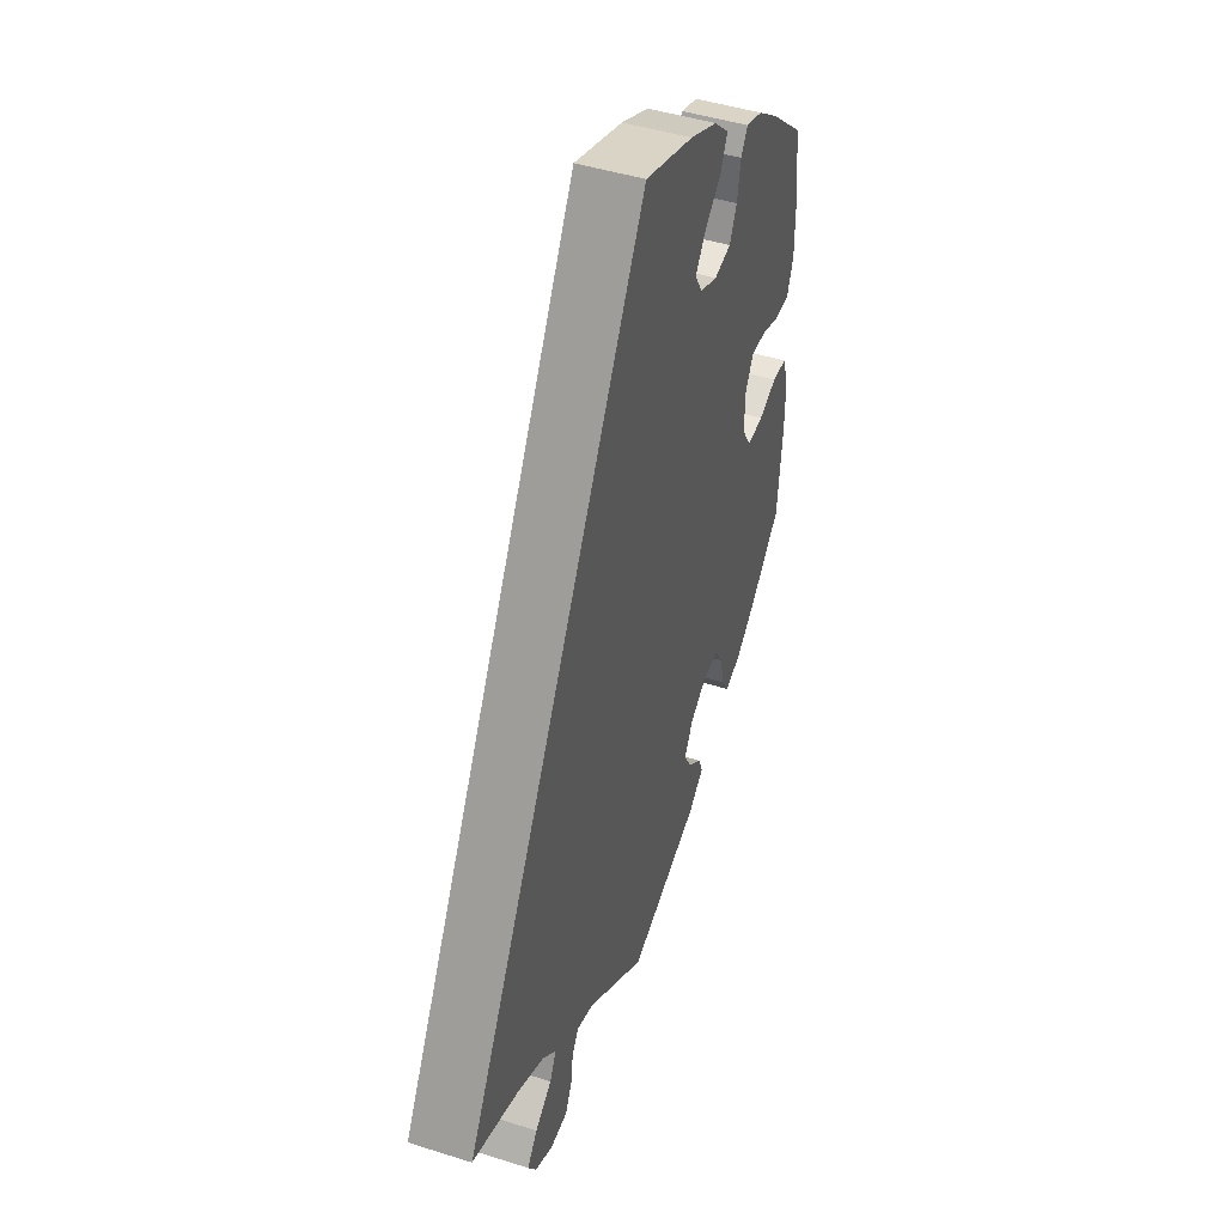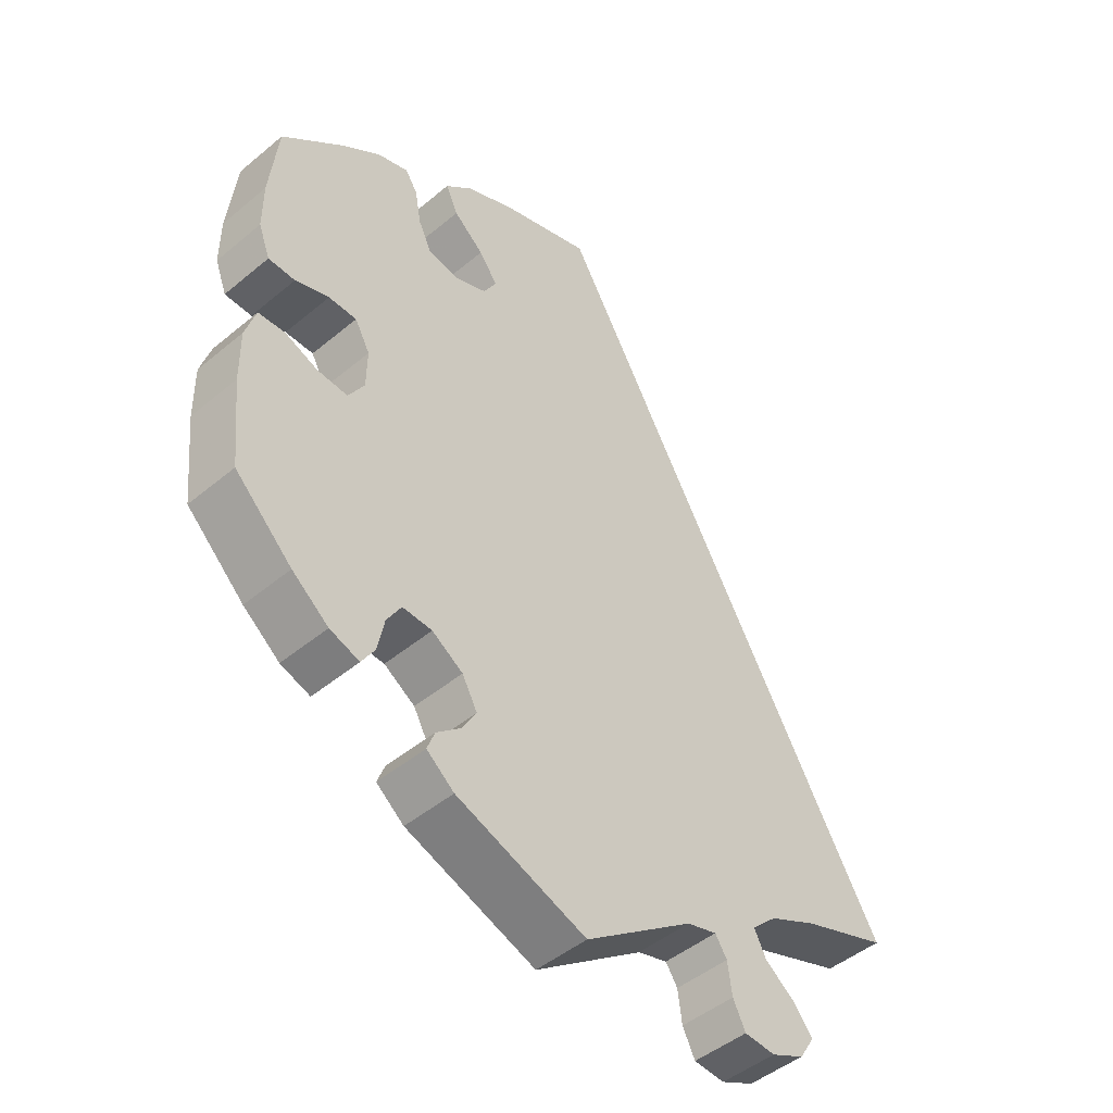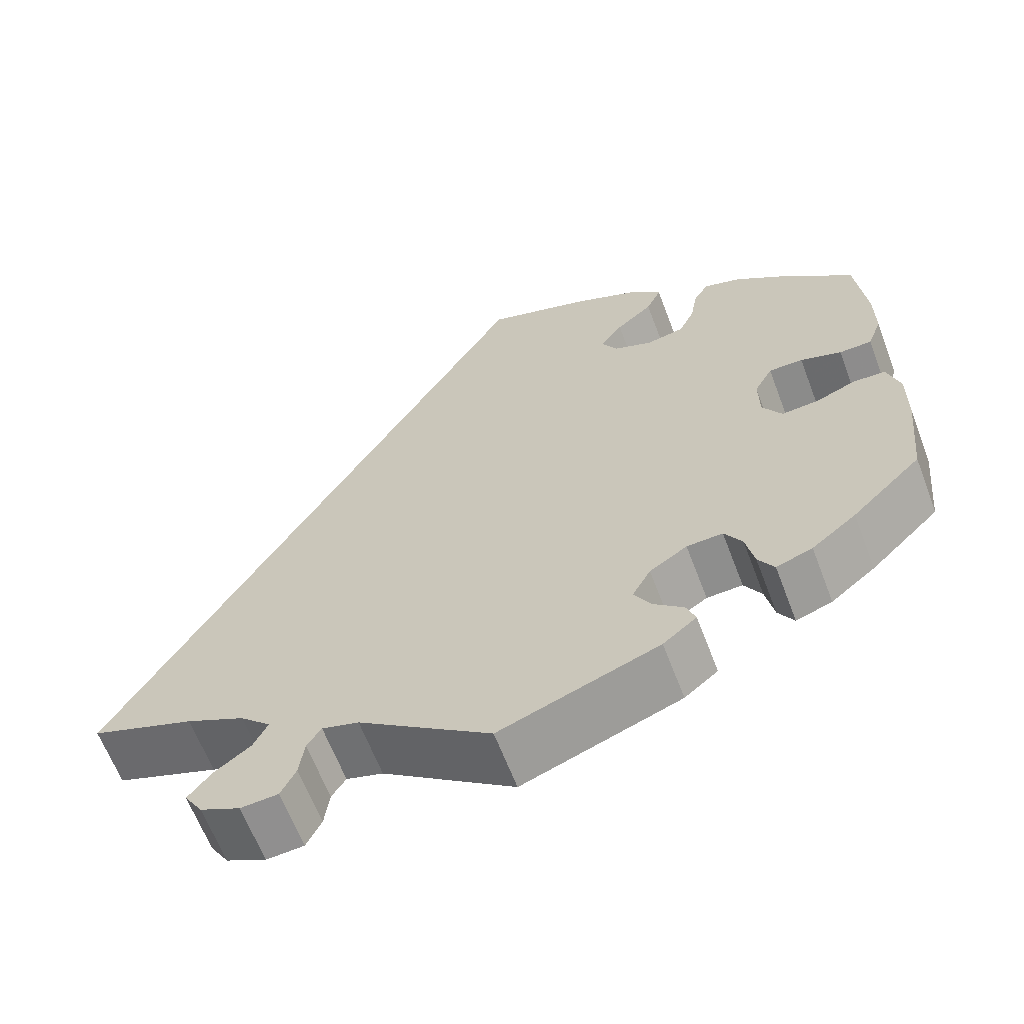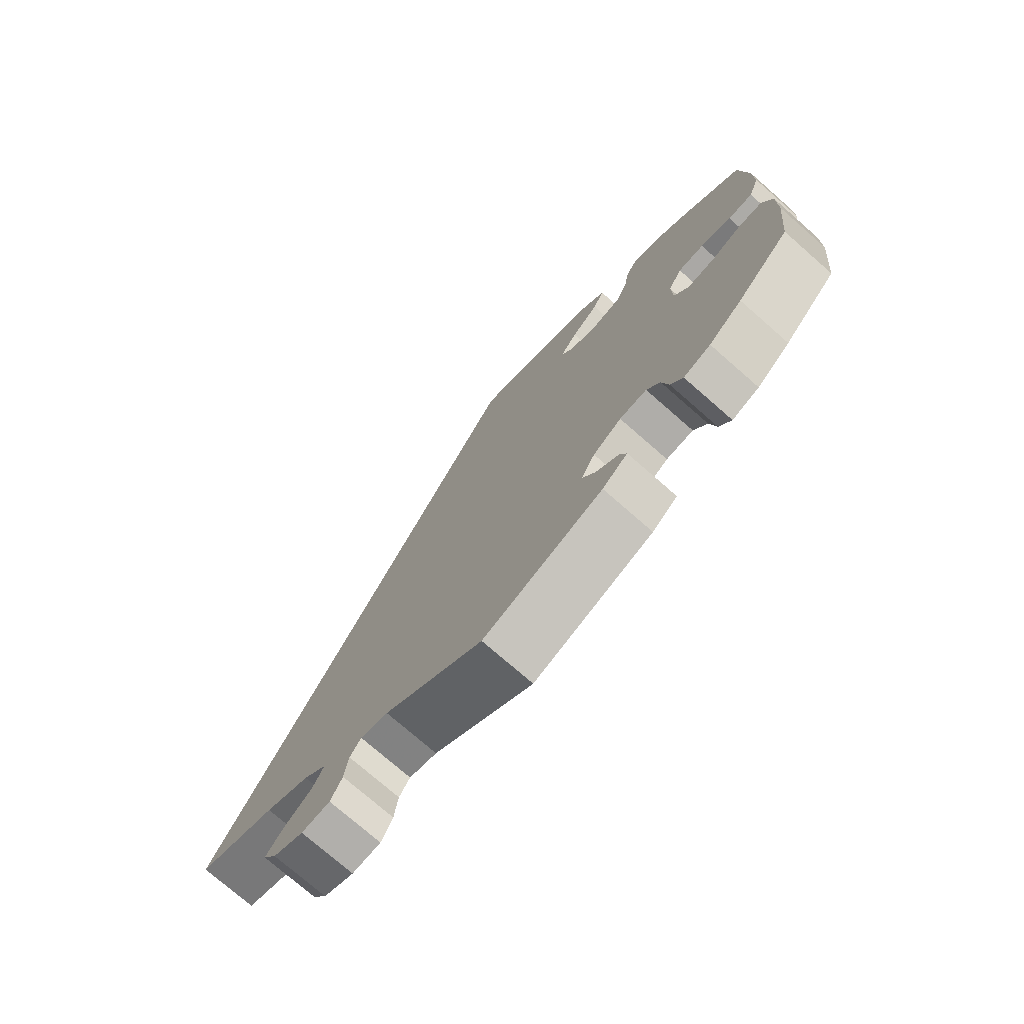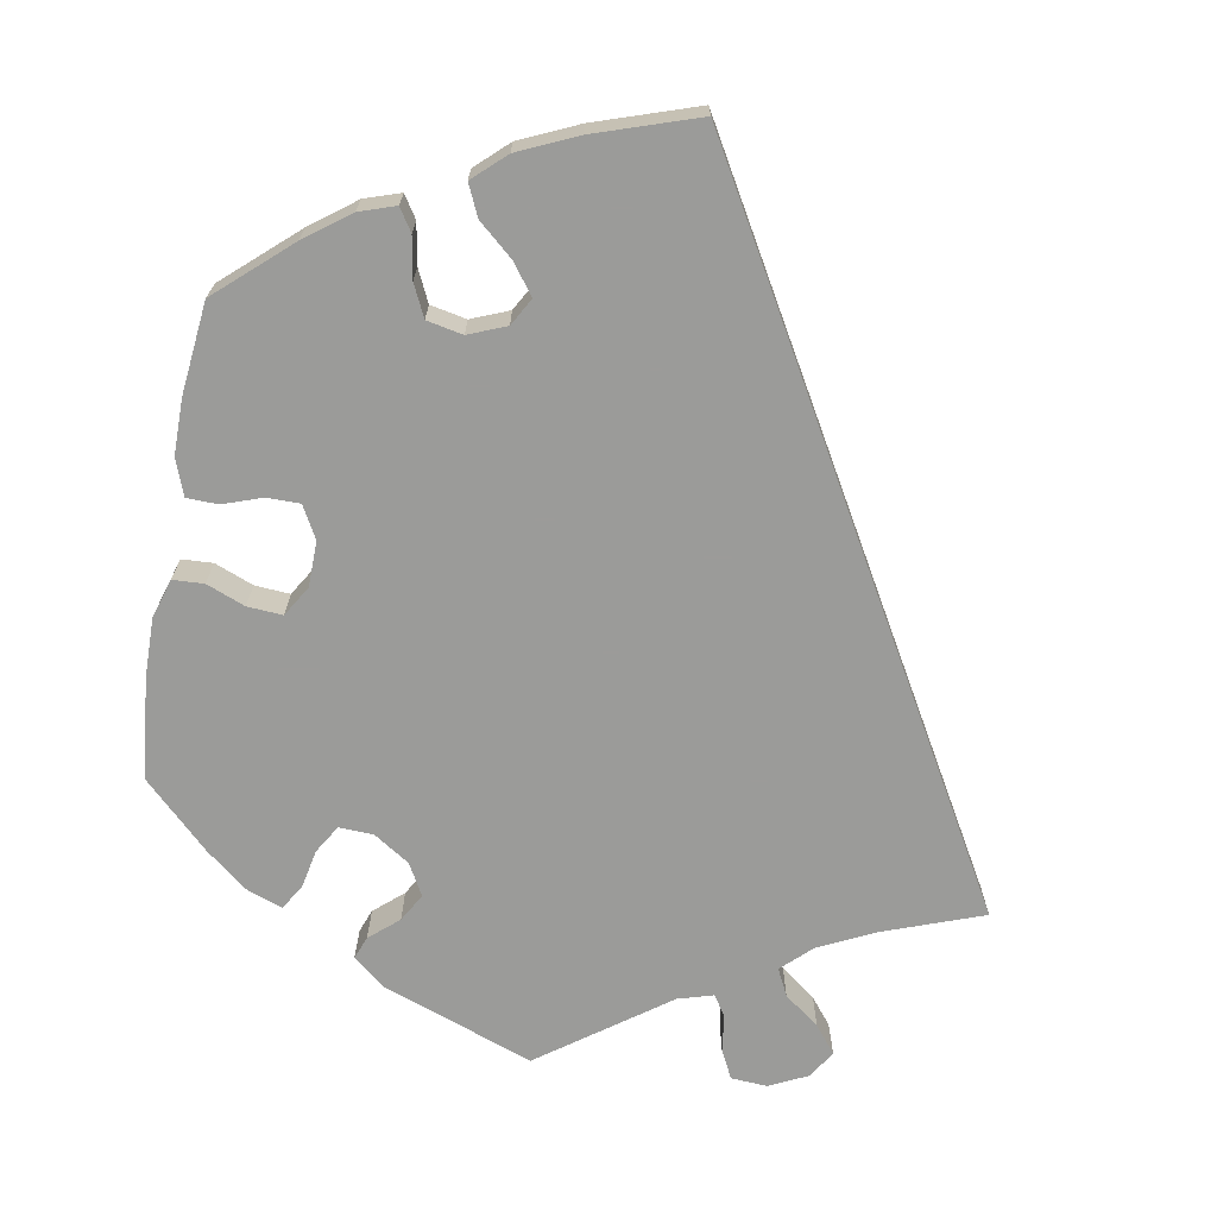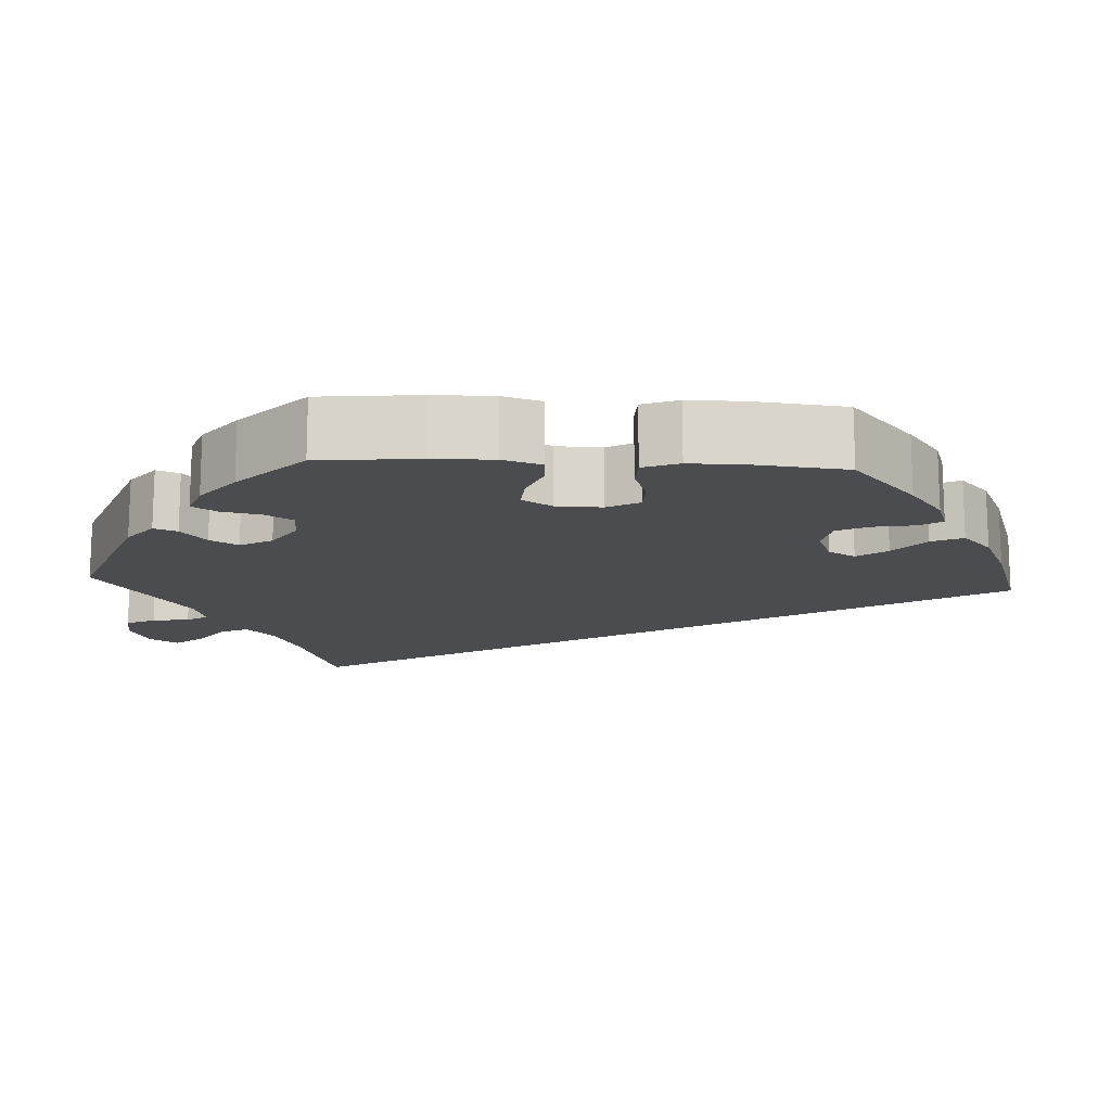
<metadata>
{"format":"obj","ext":"obj","renderer":"f3d","projection":"perspective","resolution":1024,"background":"white","views":[{"elev":45.7,"azim":110.0,"up":"+Z"},{"elev":-47.3,"azim":-46.8,"up":"+Z"},{"elev":-63.7,"azim":-159.2,"up":"+Z"},{"elev":-75.1,"azim":-131.2,"up":"+Z"},{"elev":-69.6,"azim":-10.1,"up":"+Y"},{"elev":-15.1,"azim":-93.3,"up":"+Y"}]}
</metadata>
<code>
v 0.501 0.07 -0.289
v 0.377 0.07 -0.334
v 0.307 0.07 -0.368
v 0.27 0.07 -0.403
v 0.287 0.07 -0.437
v 0.331 0.07 -0.47
v 0.358 0.07 -0.504
v 0.336 0.07 -0.539
v 0.288 0.07 -0.562
v 0.243 0.07 -0.559
v 0.225 0.07 -0.523
v 0.219 0.07 -0.477
v 0.202 0.07 -0.451
v 0.158 0.07 -0.464
v 0 0.07 -0.578
v -0.189 0.07 -0.509
v -0.229 0.07 -0.477
v -0.218 0.07 -0.448
v -0.182 0.07 -0.417
v -0.162 0.07 -0.382
v -0.184 0.07 -0.342
v -0.229 0.07 -0.313
v -0.272 0.07 -0.311
v -0.293 0.07 -0.346
v -0.303 0.07 -0.395
v -0.322 0.07 -0.426
v -0.365 0.07 -0.411
v -0.418 0.07 -0.369
v -0.501 0.07 -0.289
v -0.514 0.07 -0.164
v -0.515 0.07 -0.089
v -0.5 0.07 -0.04
v -0.461 0.07 -0.038
v -0.413 0.07 -0.057
v -0.369 0.07 -0.06
v -0.346 0.07 -0.022
v -0.345 0.07 0.035
v -0.367 0.07 0.075
v -0.408 0.07 0.075
v -0.457 0.07 0.058
v -0.496 0.07 0.059
v -0.513 0.07 0.104
v -0.513 0.07 0.173
v -0.501 0.07 0.288
v -0.411 0.07 0.368
v -0.355 0.07 0.41
v -0.31 0.07 0.425
v -0.292 0.07 0.397
v -0.283 0.07 0.346
v -0.264 0.07 0.306
v -0.219 0.07 0.297
v -0.172 0.07 0.316
v -0.153 0.07 0.35
v -0.18 0.07 0.387
v -0.224 0.07 0.425
v -0.242 0.07 0.464
v -0.202 0.07 0.501
v -0.129 0.07 0.534
v 0 0.07 0.577
v 0.501 0 -0.289
v 0.377 0 -0.334
v 0.307 0 -0.368
v 0.27 0 -0.403
v 0.287 0 -0.437
v 0.331 0 -0.47
v 0.358 0 -0.504
v 0.336 0 -0.539
v 0.288 0 -0.562
v 0.243 0 -0.559
v 0.225 0 -0.523
v 0.219 0 -0.477
v 0.202 0 -0.451
v 0.158 0 -0.464
v 0 0 -0.578
v -0.189 0 -0.509
v -0.229 0 -0.477
v -0.218 0 -0.448
v -0.182 0 -0.417
v -0.162 0 -0.382
v -0.184 0 -0.342
v -0.229 0 -0.313
v -0.272 0 -0.311
v -0.293 0 -0.346
v -0.303 0 -0.395
v -0.322 0 -0.426
v -0.365 0 -0.411
v -0.418 0 -0.369
v -0.501 0 -0.289
v -0.514 0 -0.164
v -0.515 0 -0.089
v -0.5 0 -0.04
v -0.461 0 -0.038
v -0.413 0 -0.057
v -0.369 0 -0.06
v -0.346 0 -0.022
v -0.345 0 0.035
v -0.367 0 0.075
v -0.408 0 0.075
v -0.457 0 0.058
v -0.496 0 0.059
v -0.513 0 0.104
v -0.513 0 0.173
v -0.501 0 0.288
v -0.411 0 0.368
v -0.355 0 0.41
v -0.31 0 0.425
v -0.292 0 0.397
v -0.283 0 0.346
v -0.264 0 0.306
v -0.219 0 0.297
v -0.172 0 0.316
v -0.153 0 0.35
v -0.18 0 0.387
v -0.224 0 0.425
v -0.242 0 0.464
v -0.202 0 0.501
v -0.129 0 0.534
v 0 0 0.577
f 58 59 1 2
f 57 58 2 3
f 54 55 56 57
f 53 54 57
f 53 57 3 4
f 52 53 4 5
f 51 52 5
f 50 51 5
f 46 47 48 49
f 46 49 50
f 45 46 50 5
f 39 40 41 42
f 38 39 42 43
f 31 32 33 34
f 31 34 35
f 30 31 35
f 29 30 35
f 28 29 35 36
f 24 25 26 27
f 23 24 27 28
f 16 17 18 19
f 14 15 16 19
f 13 14 19 20
f 9 10 11 12
f 9 12 13
f 8 9 13
f 5 6 7 8
f 5 8 13
f 38 43 44 45
f 37 38 45 5
f 36 37 5 13
f 23 28 36
f 22 23 36
f 21 22 36 13
f 13 20 21
f 61 60 118 117
f 62 61 117 116
f 116 115 114 113
f 116 113 112
f 63 62 116 112
f 64 63 112 111
f 64 111 110
f 64 110 109
f 108 107 106 105
f 109 108 105
f 64 109 105 104
f 101 100 99 98
f 102 101 98 97
f 93 92 91 90
f 94 93 90
f 94 90 89
f 94 89 88
f 95 94 88 87
f 86 85 84 83
f 87 86 83 82
f 78 77 76 75
f 78 75 74 73
f 79 78 73 72
f 71 70 69 68
f 72 71 68
f 72 68 67
f 67 66 65 64
f 72 67 64
f 104 103 102 97
f 64 104 97 96
f 72 64 96 95
f 95 87 82
f 95 82 81
f 72 95 81 80
f 80 79 72
f 1 60 61 2
f 2 61 62 3
f 3 62 63 4
f 4 63 64 5
f 5 64 65 6
f 6 65 66 7
f 7 66 67 8
f 8 67 68 9
f 9 68 69 10
f 10 69 70 11
f 11 70 71 12
f 12 71 72 13
f 13 72 73 14
f 14 73 74 15
f 15 74 75 16
f 16 75 76 17
f 17 76 77 18
f 18 77 78 19
f 19 78 79 20
f 20 79 80 21
f 21 80 81 22
f 22 81 82 23
f 23 82 83 24
f 24 83 84 25
f 25 84 85 26
f 26 85 86 27
f 27 86 87 28
f 28 87 88 29
f 29 88 89 30
f 30 89 90 31
f 31 90 91 32
f 32 91 92 33
f 33 92 93 34
f 34 93 94 35
f 35 94 95 36
f 36 95 96 37
f 37 96 97 38
f 38 97 98 39
f 39 98 99 40
f 40 99 100 41
f 41 100 101 42
f 42 101 102 43
f 43 102 103 44
f 44 103 104 45
f 45 104 105 46
f 46 105 106 47
f 47 106 107 48
f 48 107 108 49
f 49 108 109 50
f 50 109 110 51
f 51 110 111 52
f 52 111 112 53
f 53 112 113 54
f 54 113 114 55
f 55 114 115 56
f 56 115 116 57
f 57 116 117 58
f 58 117 118 59
f 59 118 60 1

</code>
